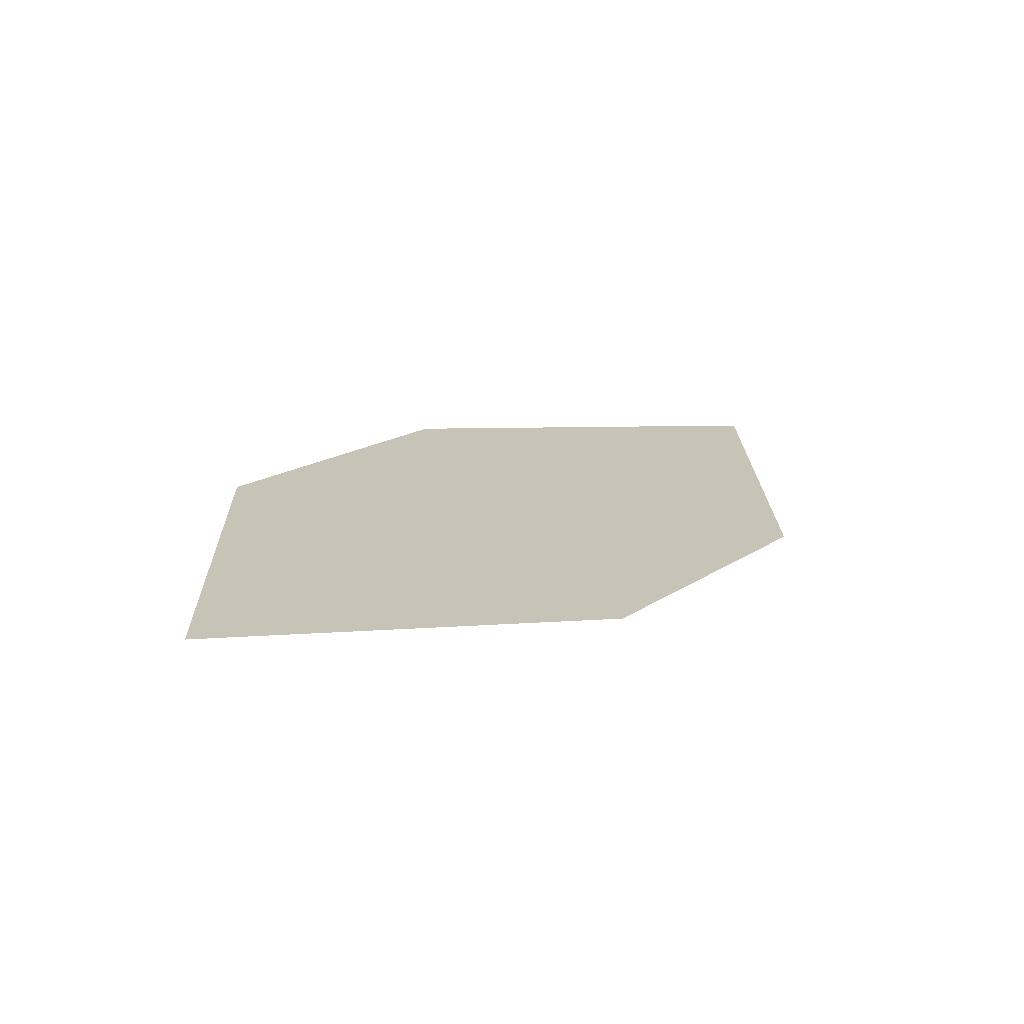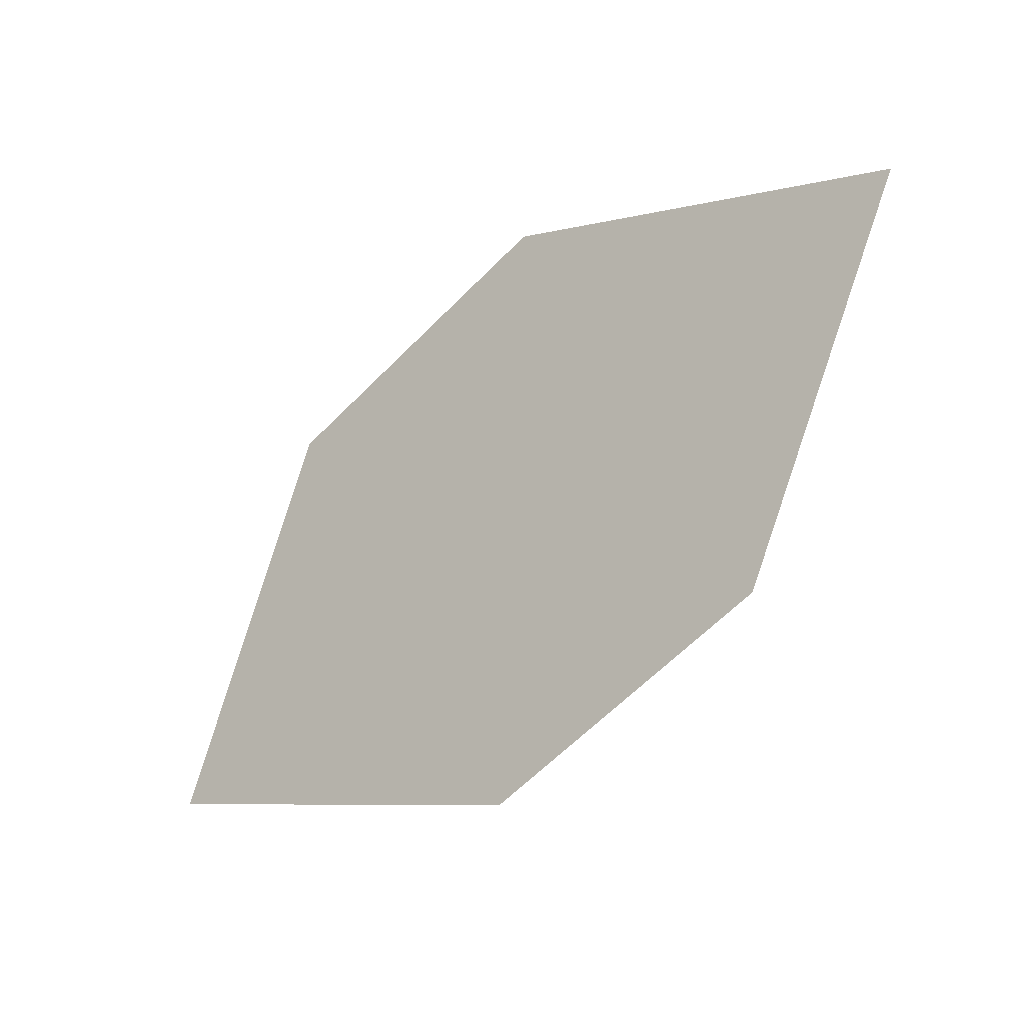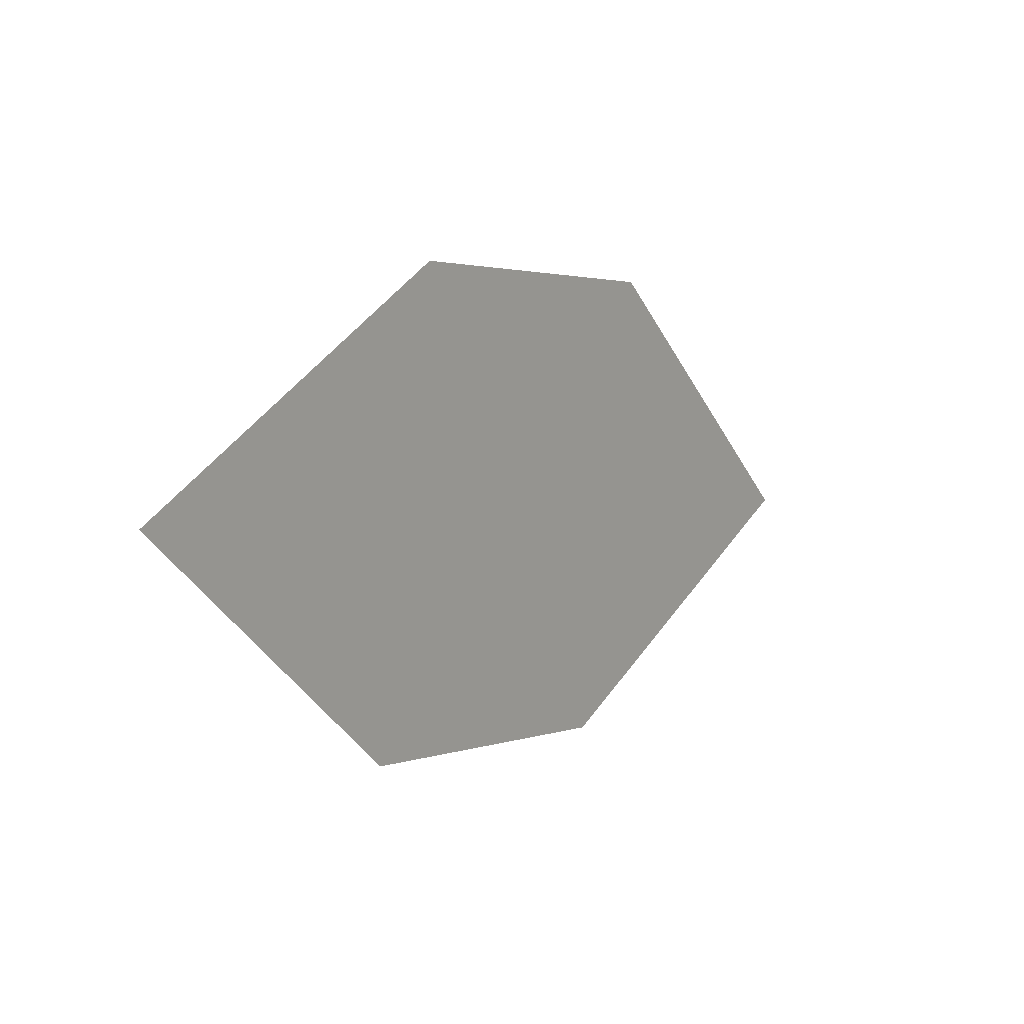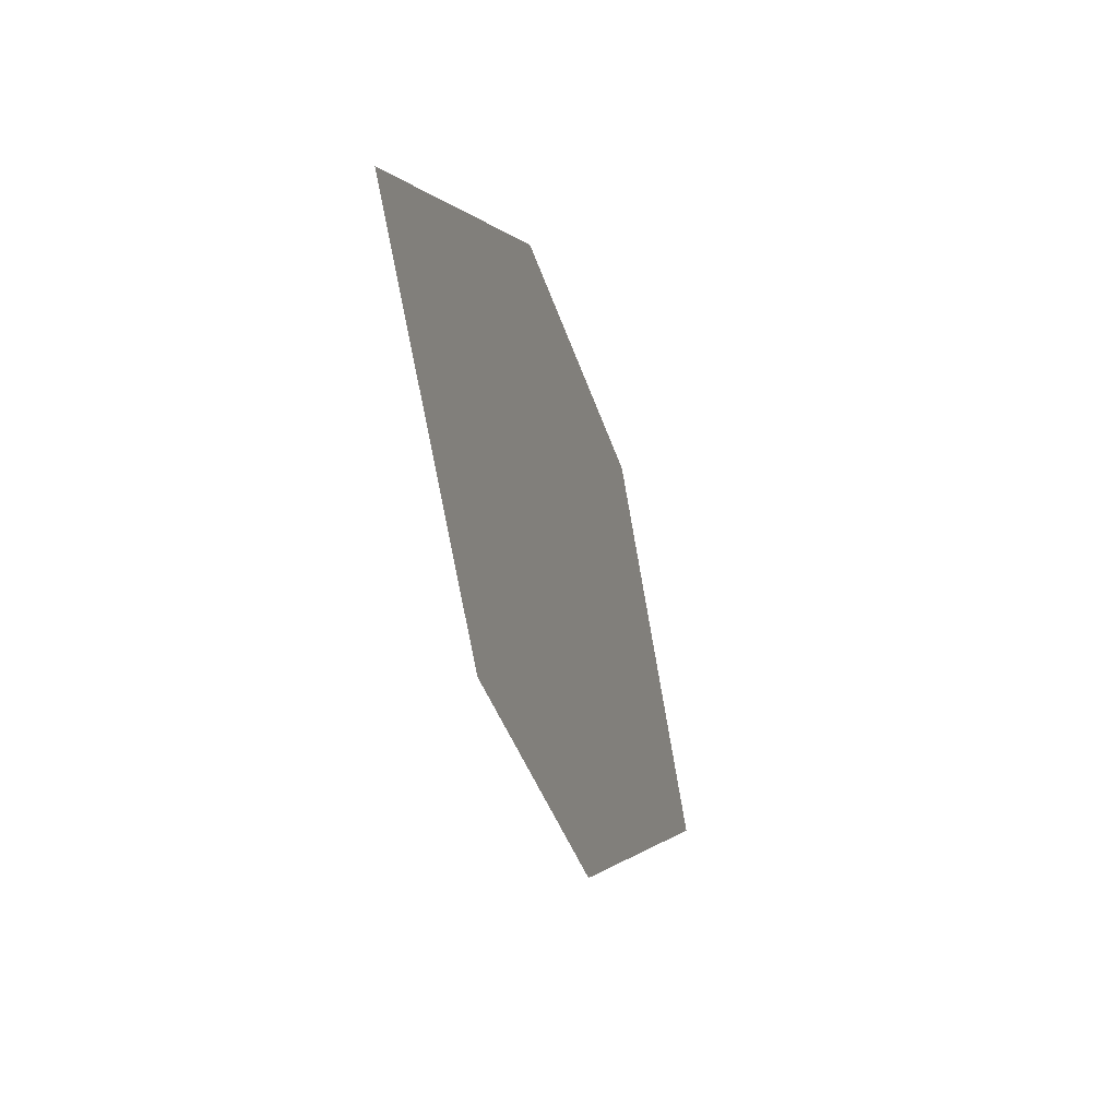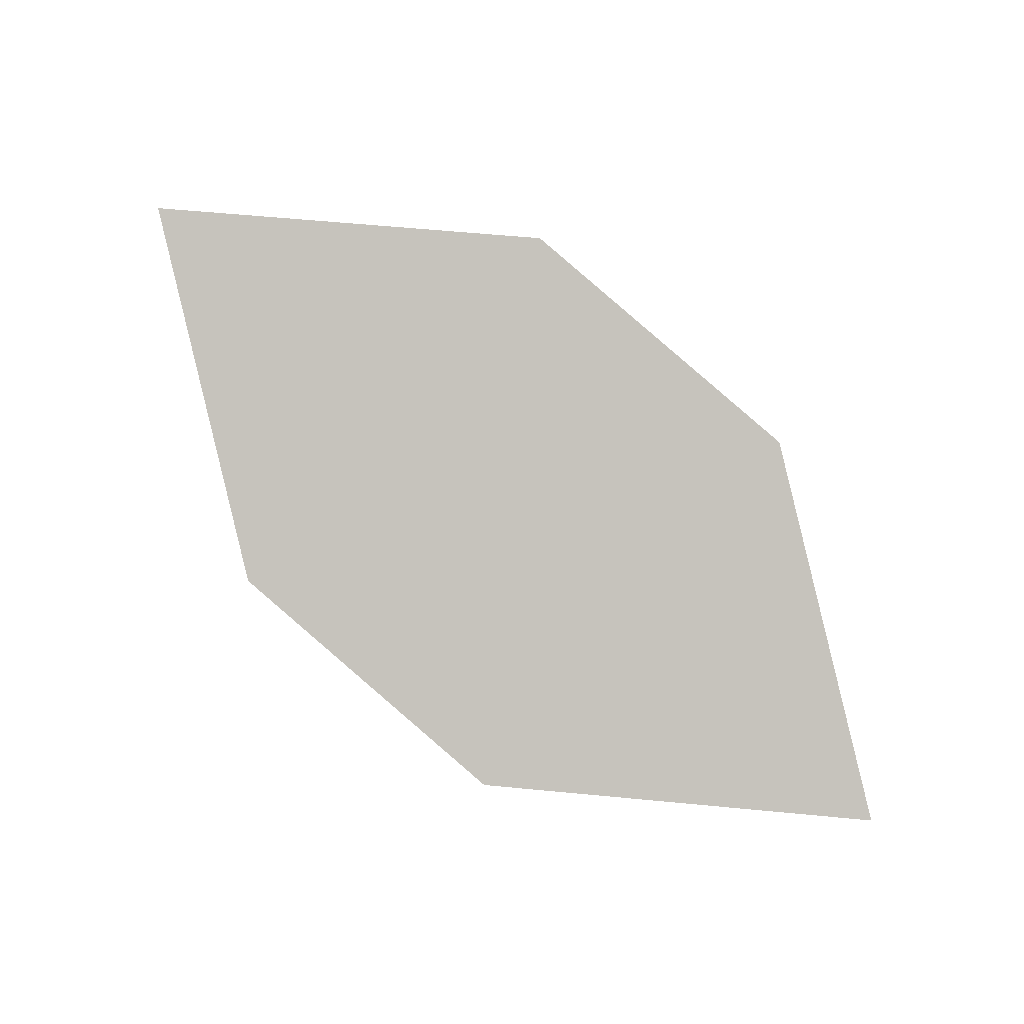
<metadata>
{"format":"obj","ext":"obj","renderer":"f3d","projection":"perspective","resolution":1024,"background":"white","views":[{"elev":-9.3,"azim":101.5,"up":"+Z"},{"elev":-28.0,"azim":-117.5,"up":"+Y"},{"elev":32.3,"azim":-26.6,"up":"+Y"},{"elev":-62.5,"azim":129.7,"up":"+Y"},{"elev":-60.8,"azim":-61.4,"up":"+Z"}]}
</metadata>
<code>
o leaves.368
v -0.03552 0.05932 2.426
v -0.06554 0.1081 2.43
v -0.1543 0.1155 2.474
v -0.08469 0.04794 2.453
v -0.1243 0.06665 2.469
v -0.1051 0.1268 2.446
f 1 2 6 3
f 1 3 5 4

</code>
